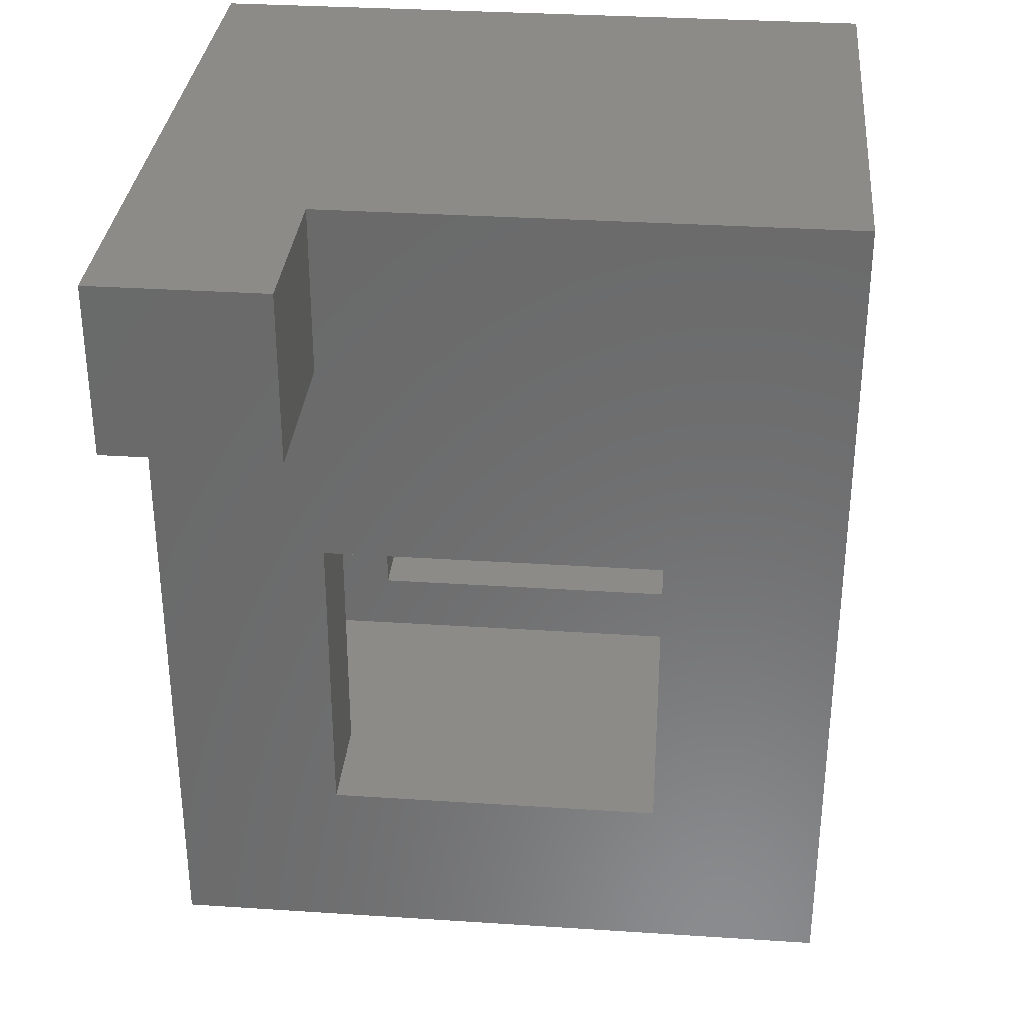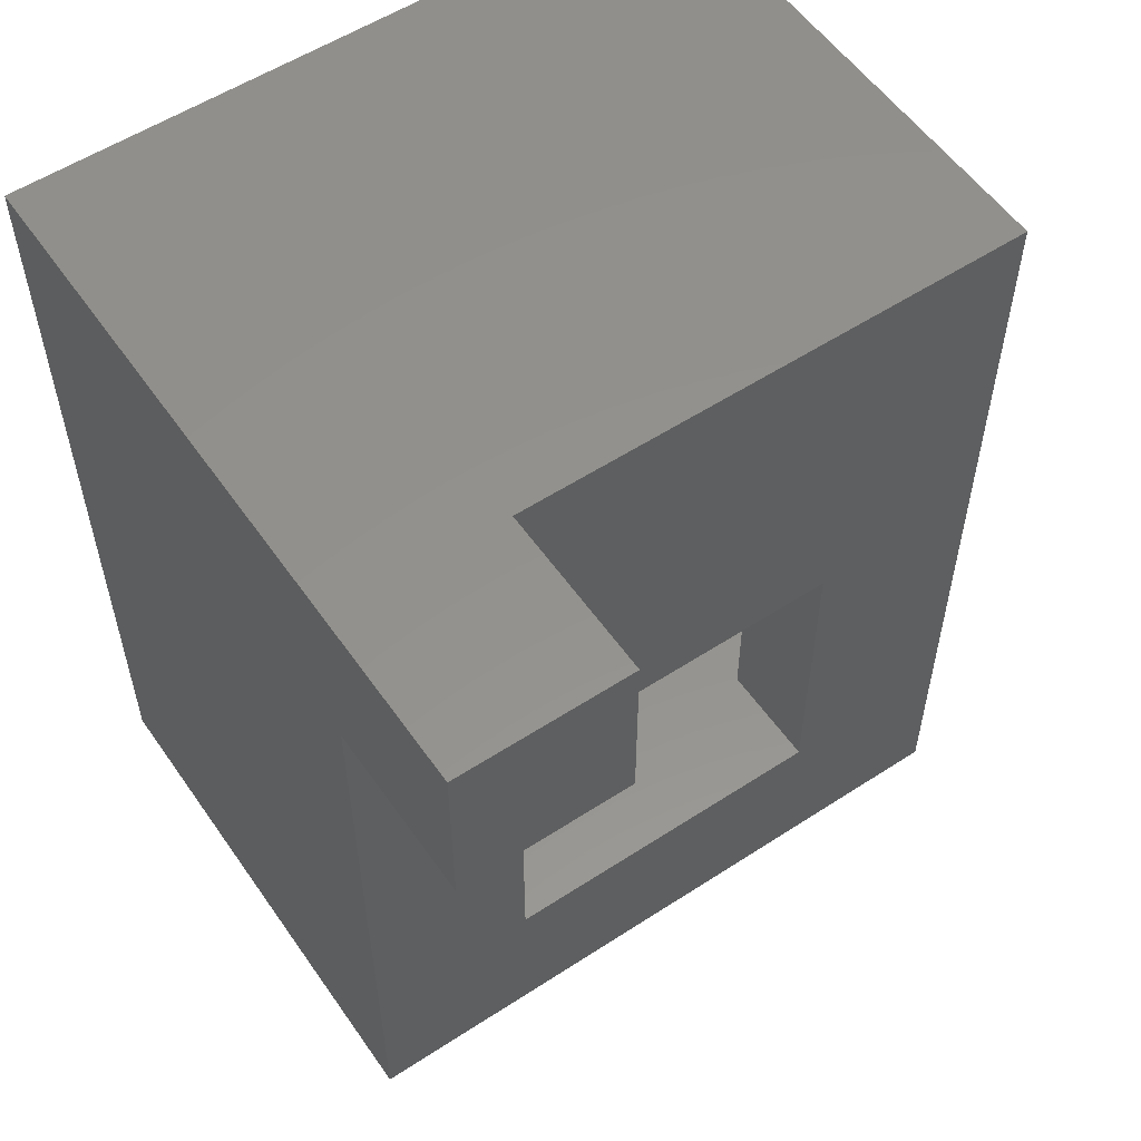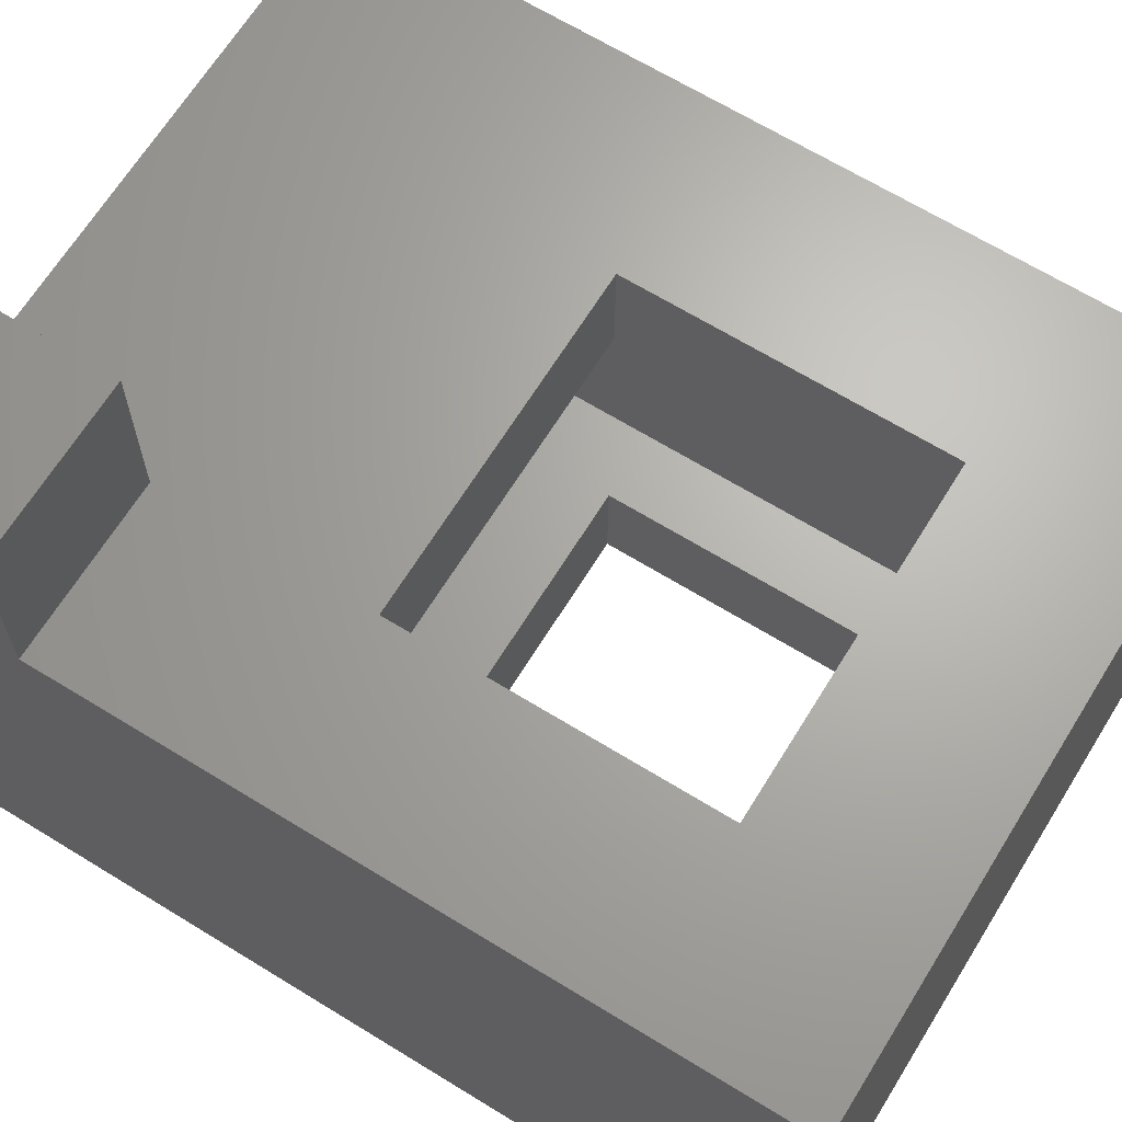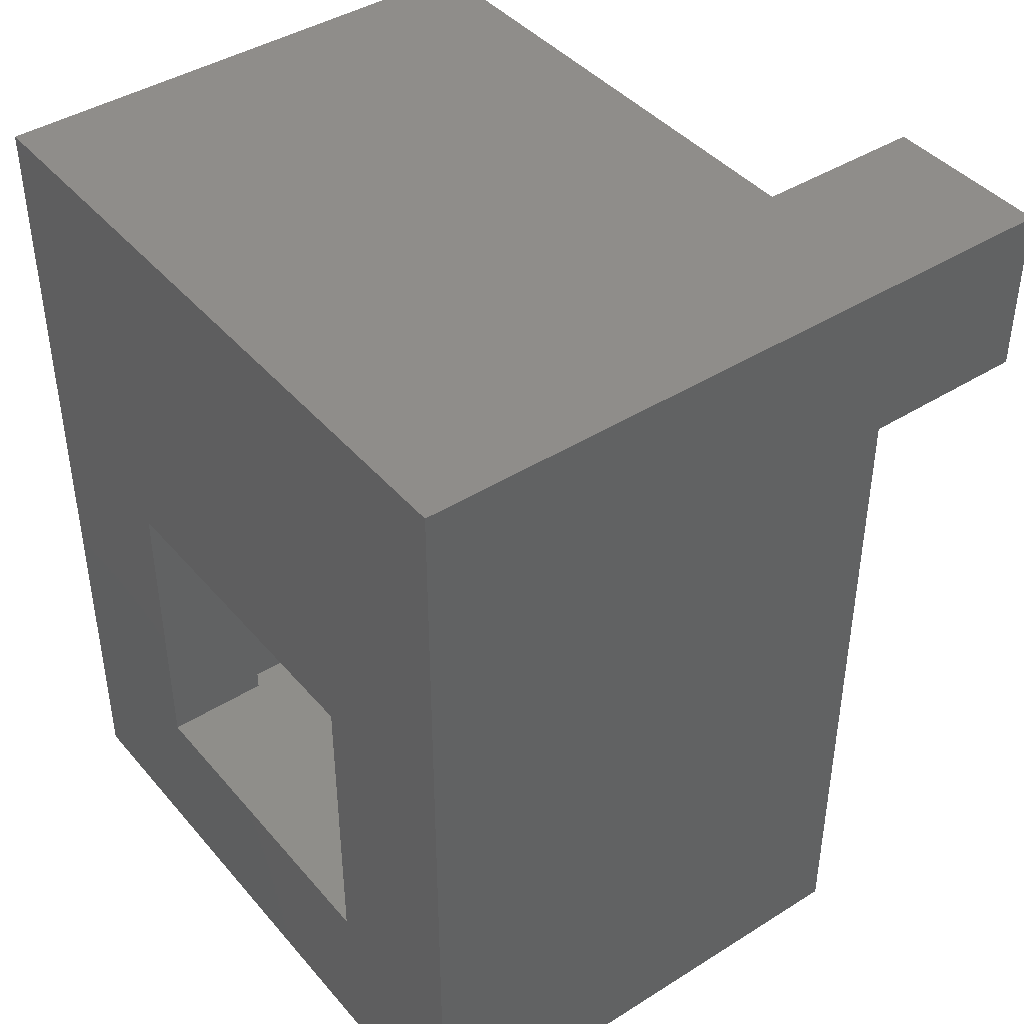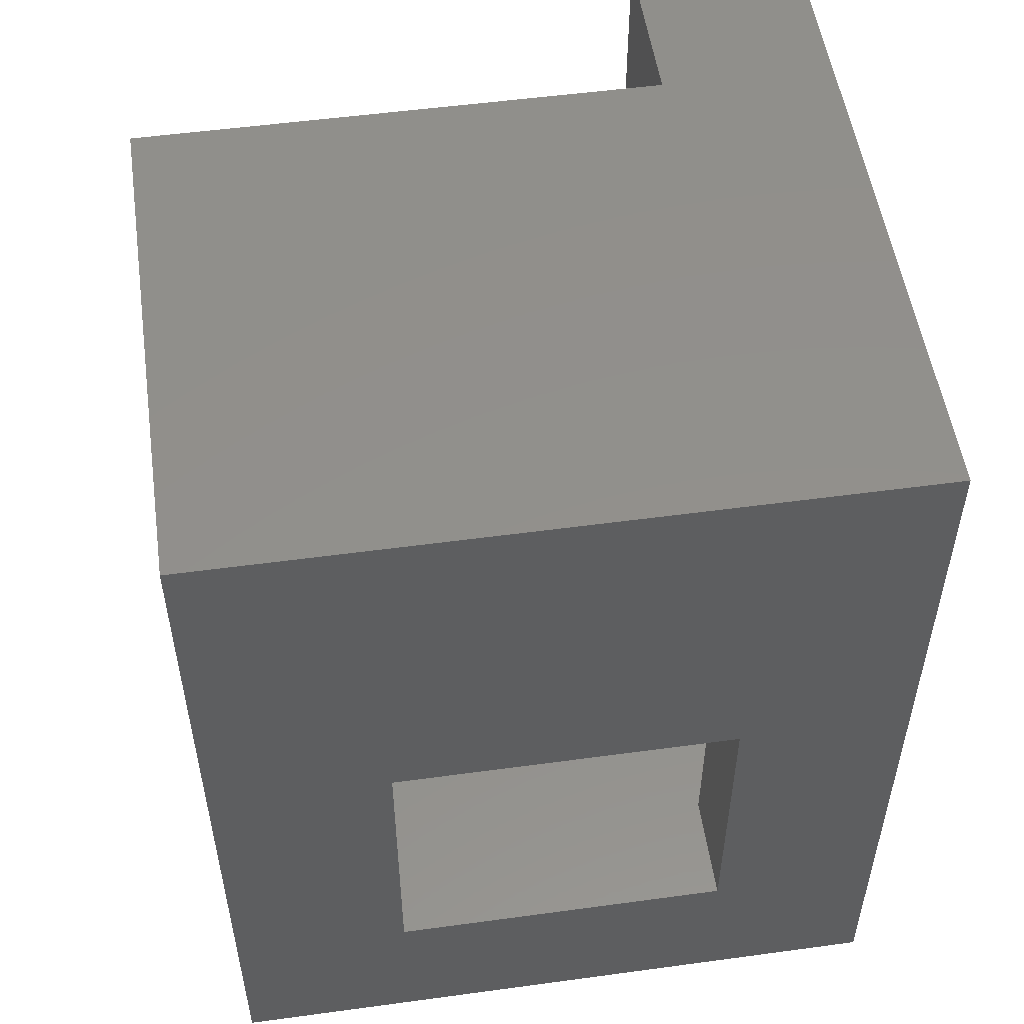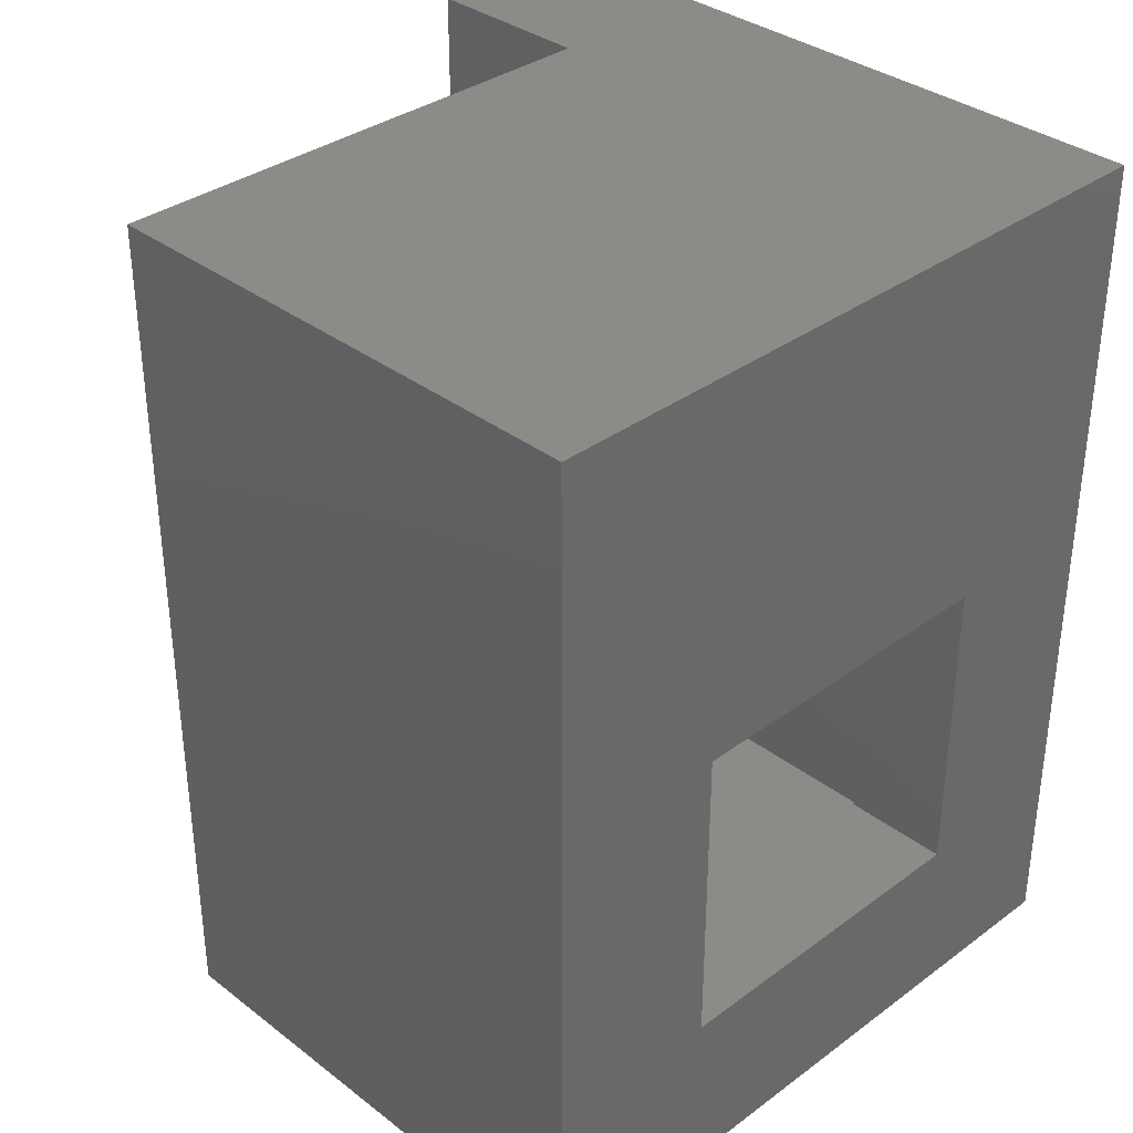
<metadata>
{"format":"stl","ext":"stl","renderer":"f3d","projection":"perspective","resolution":1024,"background":"white","views":[{"elev":32.5,"azim":5.2,"up":"+Y"},{"elev":55.7,"azim":-34.4,"up":"+Y"},{"elev":66.3,"azim":-58.3,"up":"+Z"},{"elev":42.2,"azim":-126.9,"up":"+Y"},{"elev":52.9,"azim":171.7,"up":"+Y"},{"elev":34.8,"azim":135.5,"up":"+Y"}]}
</metadata>
<code>
# stl→obj: 39 verts, 78 faces
v 0.1484 0.1484 0.09375
v 0.4453 0.1484 0.09375
v 0.1484 0.1484 0
v 0.4453 0.1484 0
v 0.1484 0.1484 0.4531
v 0.4453 0.1484 0.4531
v 0.1484 0.1484 0.3594
v 0.4453 0.1484 0.3594
v 0.4453 0.4203 0.09375
v 0.4453 0.4203 0
v 0.4453 0.4203 0.4531
v 0.4453 0.4203 0.3594
v 0.1484 0.4203 0.09375
v 0.1484 0.4203 0
v 0.1484 0.4203 0.4531
v 0.1484 0.4203 0.3594
v 0.1484 0.6562 0.3594
v 0.09375 0.6562 0.3594
v 0.09375 0.09375 0.3594
v 0.5062 0.09375 0.3594
v 0.5062 0.6562 0.3594
v 0.5062 0.09375 0.09375
v 0.09375 0.09375 0.09375
v 0.09375 0.6562 0.09375
v 0.5062 0.6562 0.09375
v 0 0.75 0
v 0 0 0
v 0.6 0 0
v 0.6 0.75 0
v 0.1484 0.6016 0.4531
v 0 0.6016 0.4531
v 0.6 0.75 0.4531
v 0.1484 0.75 0.4531
v 0.6 0 0.4531
v 0 0 0.4531
v 0 0.75 0.6016
v 0.1484 0.75 0.6016
v 0 0.6016 0.6016
v 0.1484 0.6016 0.6016
f 1 2 3
f 3 2 4
f 5 6 7
f 7 6 8
f 2 9 4
f 4 9 10
f 6 11 8
f 8 11 12
f 9 13 10
f 10 13 14
f 11 15 12
f 12 15 16
f 13 1 14
f 14 1 3
f 15 5 16
f 16 5 7
f 17 16 18
f 18 16 7
f 18 7 19
f 19 7 8
f 19 8 20
f 20 8 12
f 20 12 21
f 21 12 16
f 21 16 17
f 22 2 23
f 23 2 1
f 23 1 24
f 24 1 13
f 24 13 25
f 25 13 9
f 25 9 22
f 22 9 2
f 26 3 27
f 27 3 4
f 27 4 28
f 3 26 14
f 14 26 29
f 14 29 10
f 10 29 28
f 10 28 4
f 30 31 15
f 30 15 11
f 30 11 32
f 30 32 33
f 32 11 34
f 34 11 6
f 34 6 35
f 35 6 5
f 35 5 31
f 31 5 15
f 19 20 23
f 23 20 22
f 20 21 22
f 22 21 25
f 21 17 25
f 25 17 18
f 25 18 24
f 18 19 24
f 24 19 23
f 36 37 26
f 26 37 33
f 26 33 29
f 29 33 32
f 27 35 26
f 26 35 31
f 26 31 36
f 36 31 38
f 38 39 36
f 36 39 37
f 30 33 39
f 39 33 37
f 31 30 38
f 38 30 39
f 34 28 32
f 32 28 29
f 35 27 34
f 34 27 28

</code>
